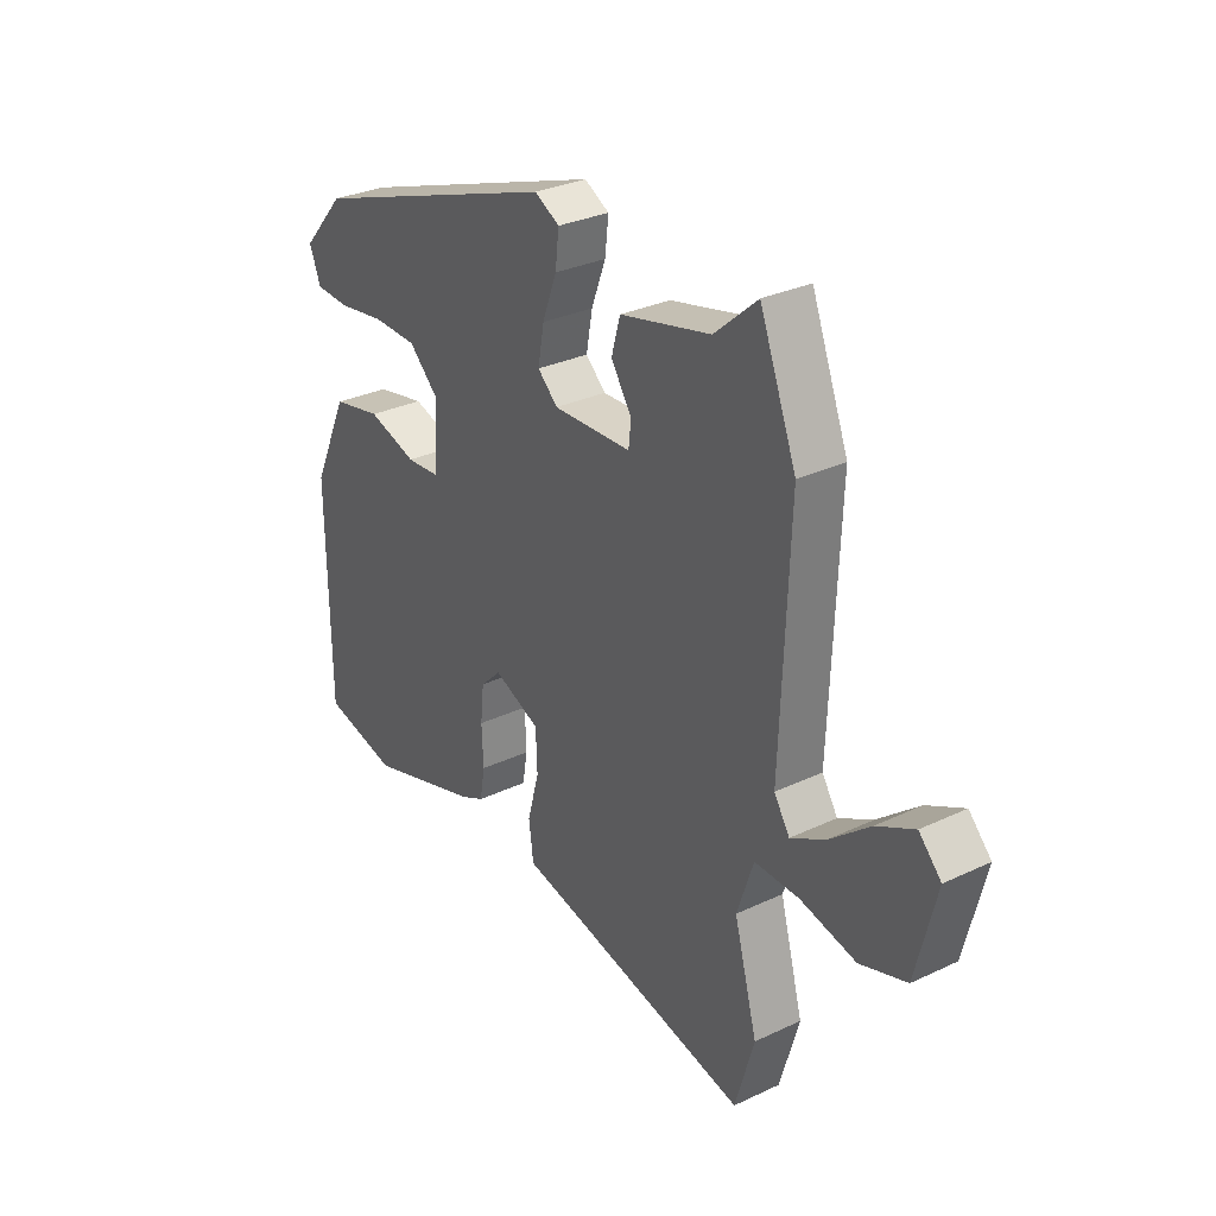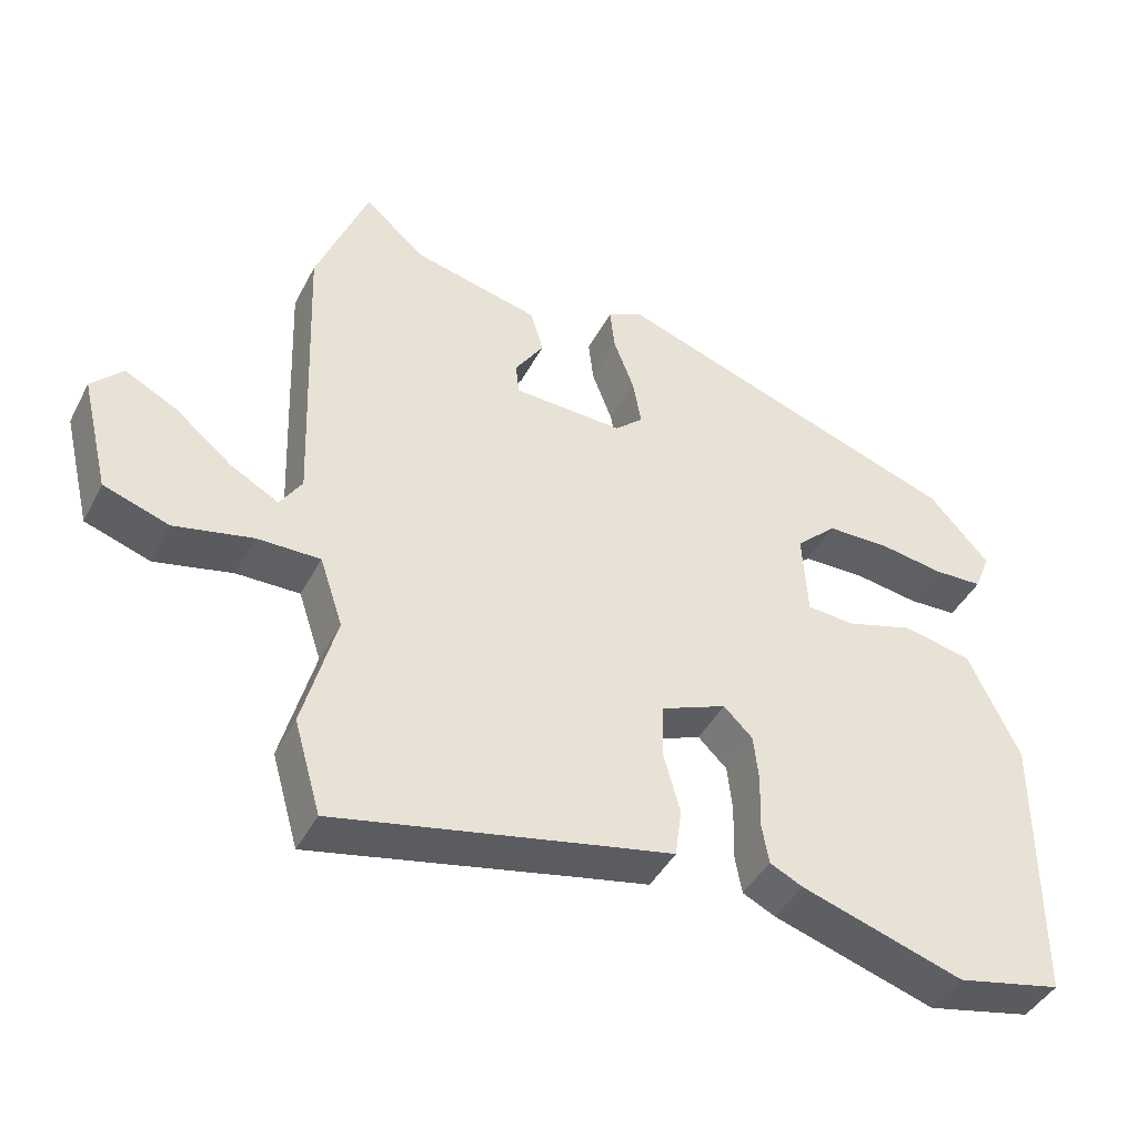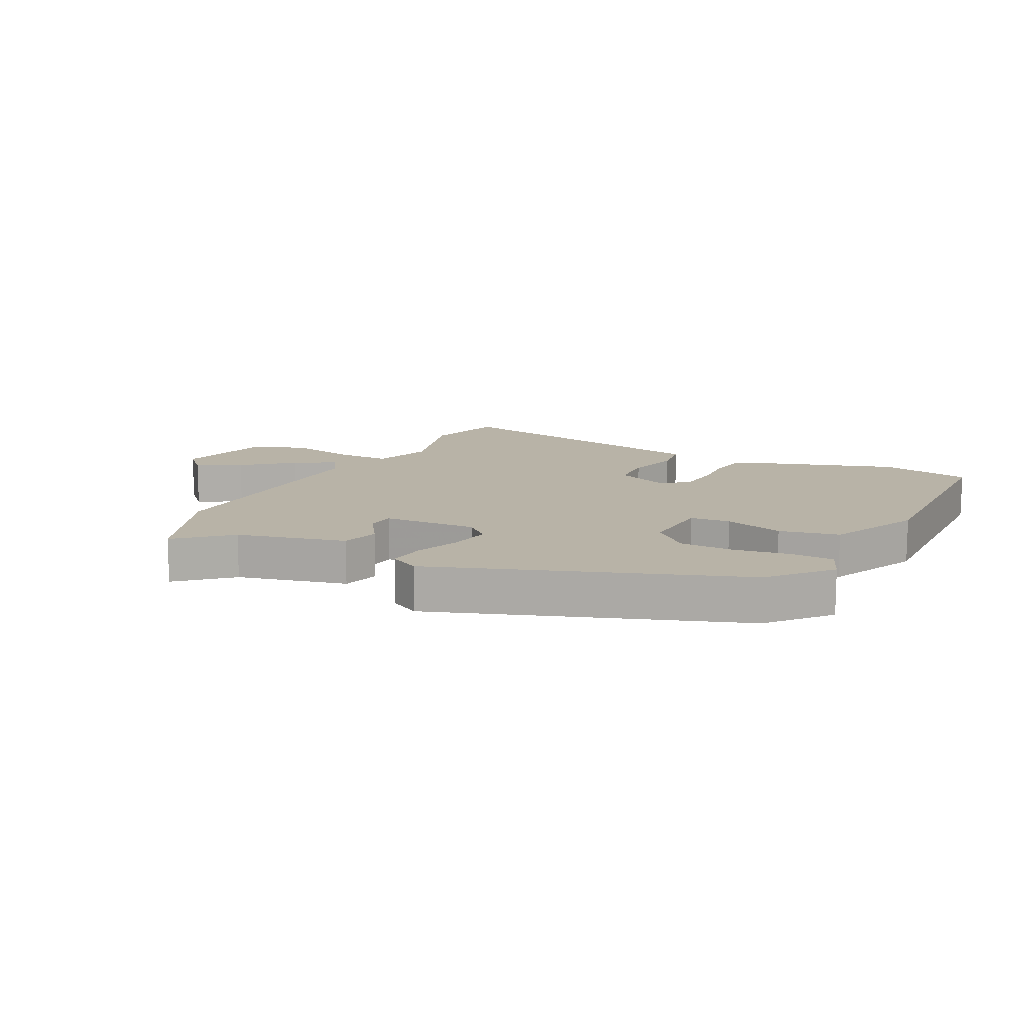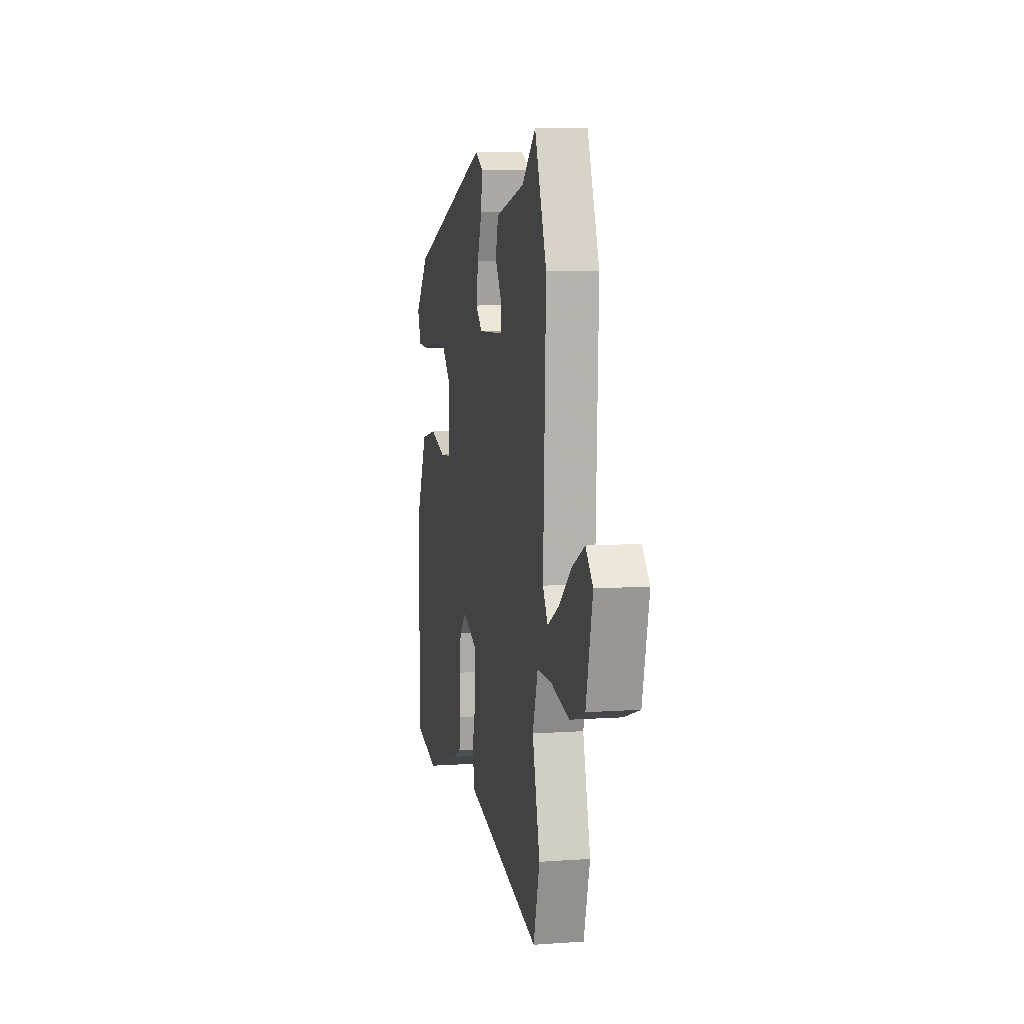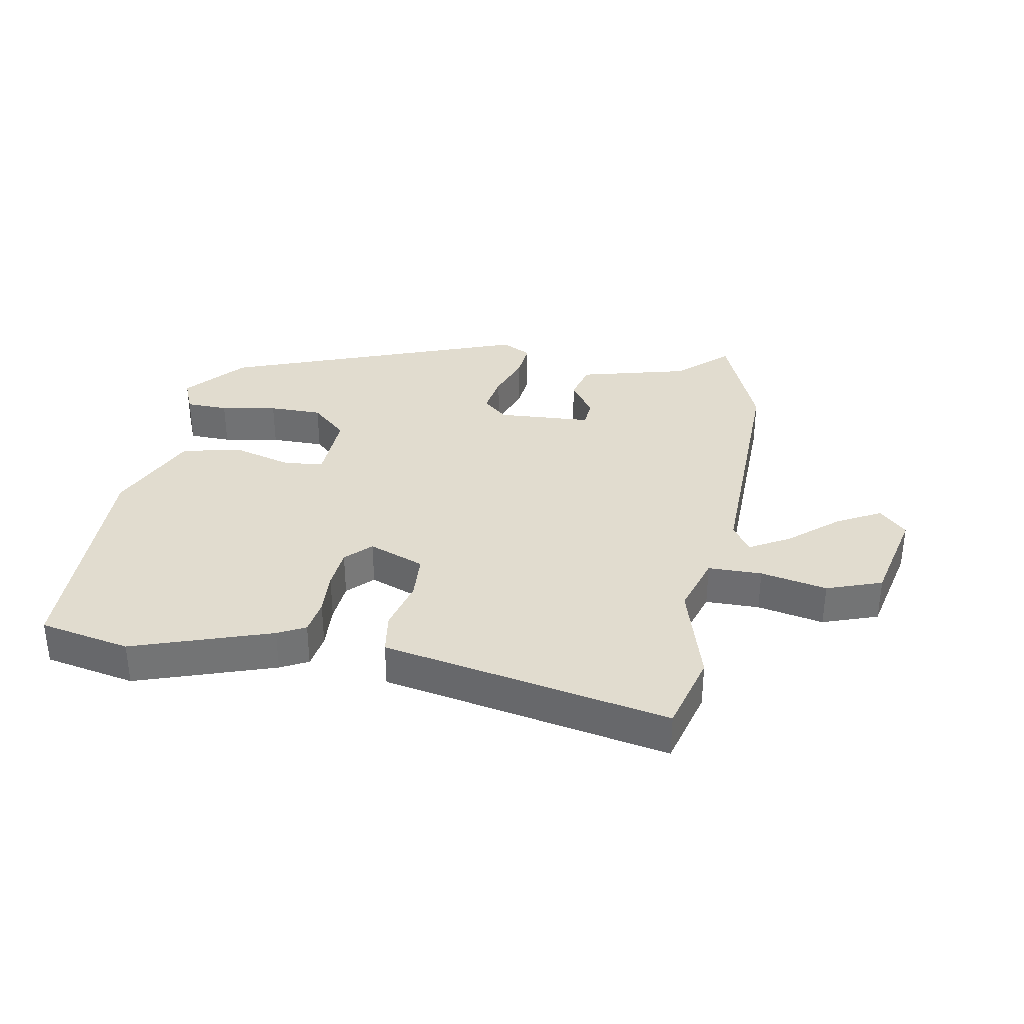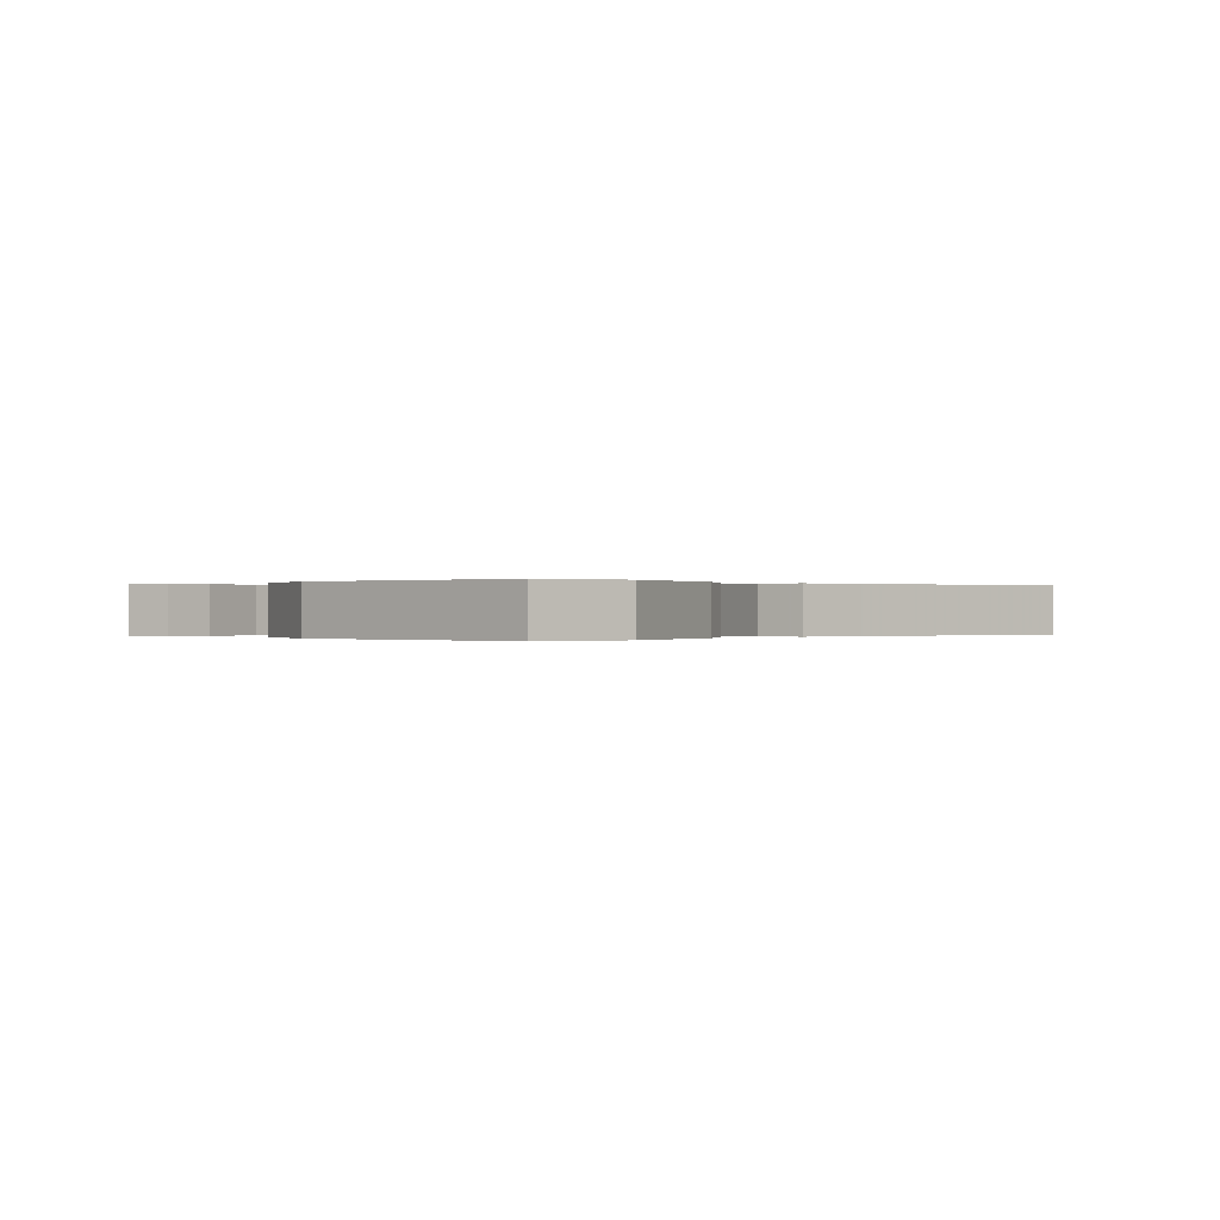
<metadata>
{"format":"obj","ext":"obj","renderer":"f3d","projection":"perspective","resolution":1024,"background":"white","views":[{"elev":30.5,"azim":-124.3,"up":"+Z"},{"elev":-43.2,"azim":-26.1,"up":"+Z"},{"elev":12.9,"azim":26.5,"up":"+Y"},{"elev":8.0,"azim":-101.1,"up":"+Z"},{"elev":34.4,"azim":-170.8,"up":"+Y"},{"elev":-0.0,"azim":131.9,"up":"+Y"}]}
</metadata>
<code>
v -0.555 0.07 0.358
v -0.484 0.07 0.541
v -0.401 0.07 0.468
v -0.225 0.07 0.426
v -0.208 0.07 0.365
v -0.248 0.07 0.304
v -0.243 0.07 0.26
v -0.091 0.07 0.254
v -0.052 0.07 0.29
v -0.064 0.07 0.356
v -0.092 0.07 0.43
v -0.099 0.07 0.491
v -0.051 0.07 0.517
v 0.438 0.07 0.346
v 0.521 0.07 0.253
v 0.499 0.07 0.197
v 0.431 0.07 0.194
v 0.34 0.07 0.208
v 0.254 0.07 0.206
v 0.197 0.07 0.152
v 0.204 0.07 0.034
v 0.269 0.07 0.029
v 0.364 0.07 0.058
v 0.46 0.07 0.038
v 0.53 0.07 -0.111
v 0.527 0.07 -0.494
v 0.381 0.07 -0.526
v 0.157 0.07 -0.455
v 0.112 0.07 -0.433
v 0.102 0.07 -0.376
v 0.105 0.07 -0.304
v 0.098 0.07 -0.238
v 0.058 0.07 -0.199
v -0.032 0.07 -0.236
v -0.035 0.07 -0.31
v -0.012 0.07 -0.395
v -0.021 0.07 -0.463
v -0.122 0.07 -0.484
v -0.482 0.07 -0.561
v -0.519 0.07 -0.433
v -0.474 0.07 -0.267
v -0.506 0.07 -0.171
v -0.593 0.07 -0.172
v -0.7 0.07 -0.196
v -0.79 0.07 -0.166
v -0.829 0.07 -0.007
v -0.786 0.07 0.038
v -0.714 0.07 0.001
v -0.635 0.07 -0.064
v -0.569 0.07 -0.1
v -0.539 0.07 -0.053
v -0.555 0 0.358
v -0.484 0 0.541
v -0.401 0 0.468
v -0.225 0 0.426
v -0.208 0 0.365
v -0.248 0 0.304
v -0.243 0 0.26
v -0.091 0 0.254
v -0.052 0 0.29
v -0.064 0 0.356
v -0.092 0 0.43
v -0.099 0 0.491
v -0.051 0 0.517
v 0.438 0 0.346
v 0.521 0 0.253
v 0.499 0 0.197
v 0.431 0 0.194
v 0.34 0 0.208
v 0.254 0 0.206
v 0.197 0 0.152
v 0.204 0 0.034
v 0.269 0 0.029
v 0.364 0 0.058
v 0.46 0 0.038
v 0.53 0 -0.111
v 0.527 0 -0.494
v 0.381 0 -0.526
v 0.157 0 -0.455
v 0.112 0 -0.433
v 0.102 0 -0.376
v 0.105 0 -0.304
v 0.098 0 -0.238
v 0.058 0 -0.199
v -0.032 0 -0.236
v -0.035 0 -0.31
v -0.012 0 -0.395
v -0.021 0 -0.463
v -0.122 0 -0.484
v -0.482 0 -0.561
v -0.519 0 -0.433
v -0.474 0 -0.267
v -0.506 0 -0.171
v -0.593 0 -0.172
v -0.7 0 -0.196
v -0.79 0 -0.166
v -0.829 0 -0.007
v -0.786 0 0.038
v -0.714 0 0.001
v -0.635 0 -0.064
v -0.569 0 -0.1
v -0.539 0 -0.053
f 46 47 48 49
f 46 49 50
f 43 44 45 46
f 42 43 46 50
f 38 39 40 41
f 38 41 42
f 35 36 37 38
f 34 35 38 42
f 33 34 42 50
f 28 29 30 31
f 28 31 32
f 27 28 32
f 26 27 32
f 25 26 32 33
f 22 23 24 25
f 21 22 25 33
f 15 16 17 18
f 15 18 19
f 14 15 19
f 13 14 19
f 10 11 12 13
f 9 10 13 19
f 8 9 19 20
f 3 4 5 6
f 3 6 7
f 51 1 2 3
f 51 3 7
f 21 33 50 51
f 20 21 51
f 7 8 20 51
f 100 99 98 97
f 101 100 97
f 97 96 95 94
f 101 97 94 93
f 92 91 90 89
f 93 92 89
f 89 88 87 86
f 93 89 86 85
f 101 93 85 84
f 82 81 80 79
f 83 82 79
f 83 79 78
f 83 78 77
f 84 83 77 76
f 76 75 74 73
f 84 76 73 72
f 69 68 67 66
f 70 69 66
f 70 66 65
f 70 65 64
f 64 63 62 61
f 70 64 61 60
f 71 70 60 59
f 57 56 55 54
f 58 57 54
f 54 53 52 102
f 58 54 102
f 102 101 84 72
f 102 72 71
f 102 71 59 58
f 1 52 53 2
f 2 53 54 3
f 3 54 55 4
f 4 55 56 5
f 5 56 57 6
f 6 57 58 7
f 7 58 59 8
f 8 59 60 9
f 9 60 61 10
f 10 61 62 11
f 11 62 63 12
f 12 63 64 13
f 13 64 65 14
f 14 65 66 15
f 15 66 67 16
f 16 67 68 17
f 17 68 69 18
f 18 69 70 19
f 19 70 71 20
f 20 71 72 21
f 21 72 73 22
f 22 73 74 23
f 23 74 75 24
f 24 75 76 25
f 25 76 77 26
f 26 77 78 27
f 27 78 79 28
f 28 79 80 29
f 29 80 81 30
f 30 81 82 31
f 31 82 83 32
f 32 83 84 33
f 33 84 85 34
f 34 85 86 35
f 35 86 87 36
f 36 87 88 37
f 37 88 89 38
f 38 89 90 39
f 39 90 91 40
f 40 91 92 41
f 41 92 93 42
f 42 93 94 43
f 43 94 95 44
f 44 95 96 45
f 45 96 97 46
f 46 97 98 47
f 47 98 99 48
f 48 99 100 49
f 49 100 101 50
f 50 101 102 51
f 51 102 52 1

</code>
